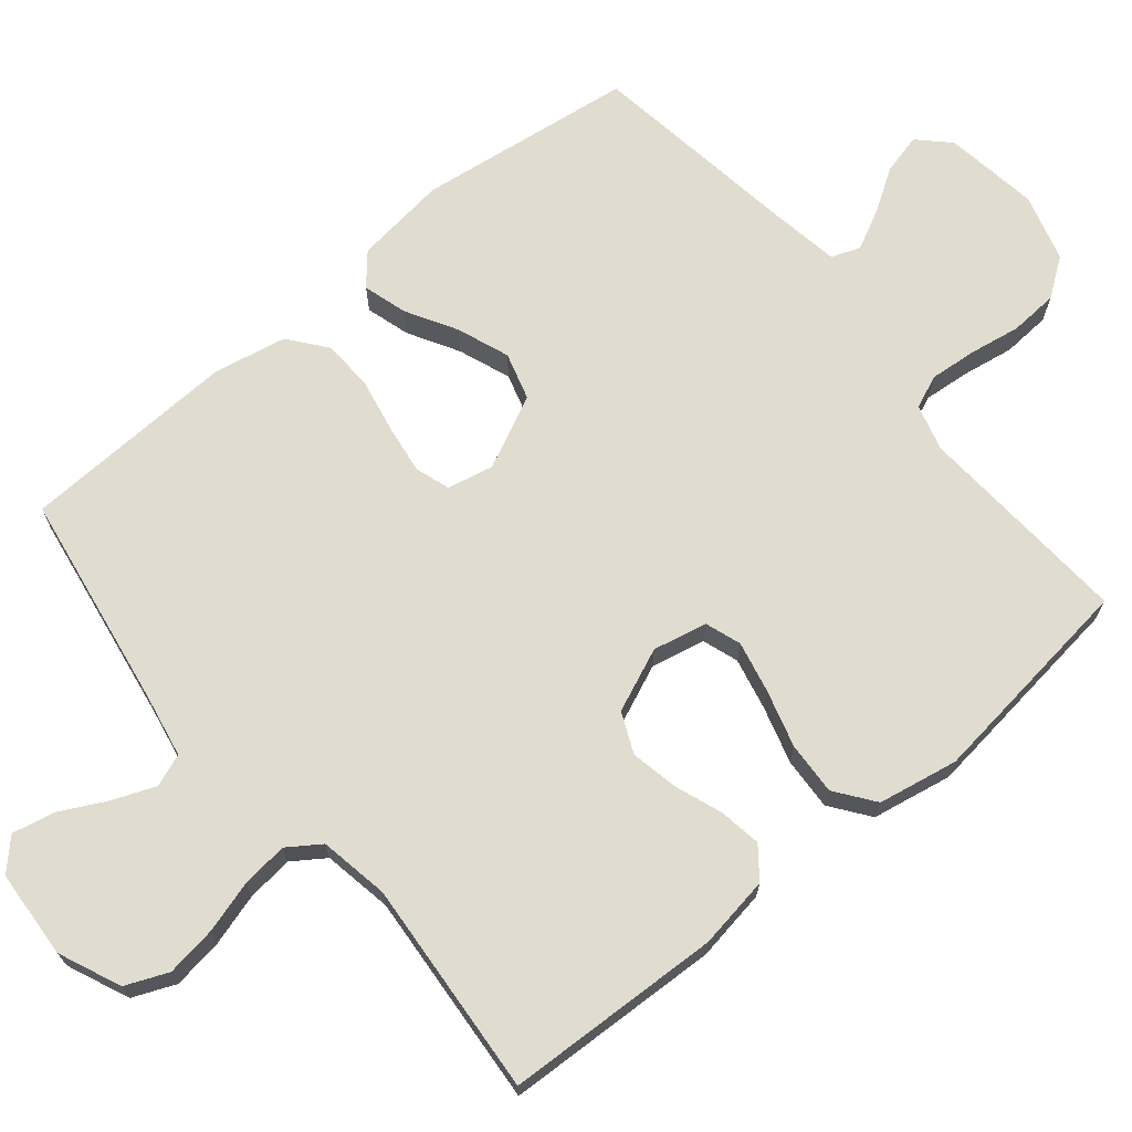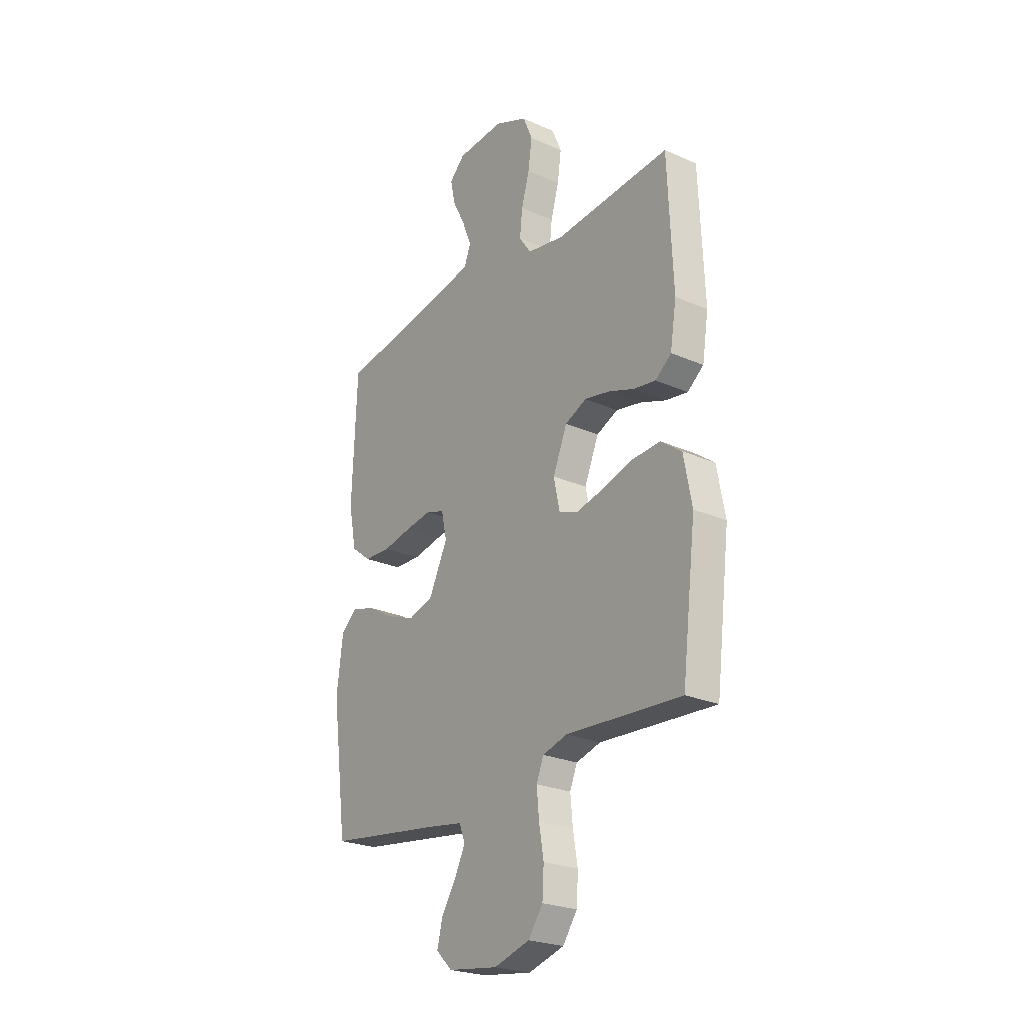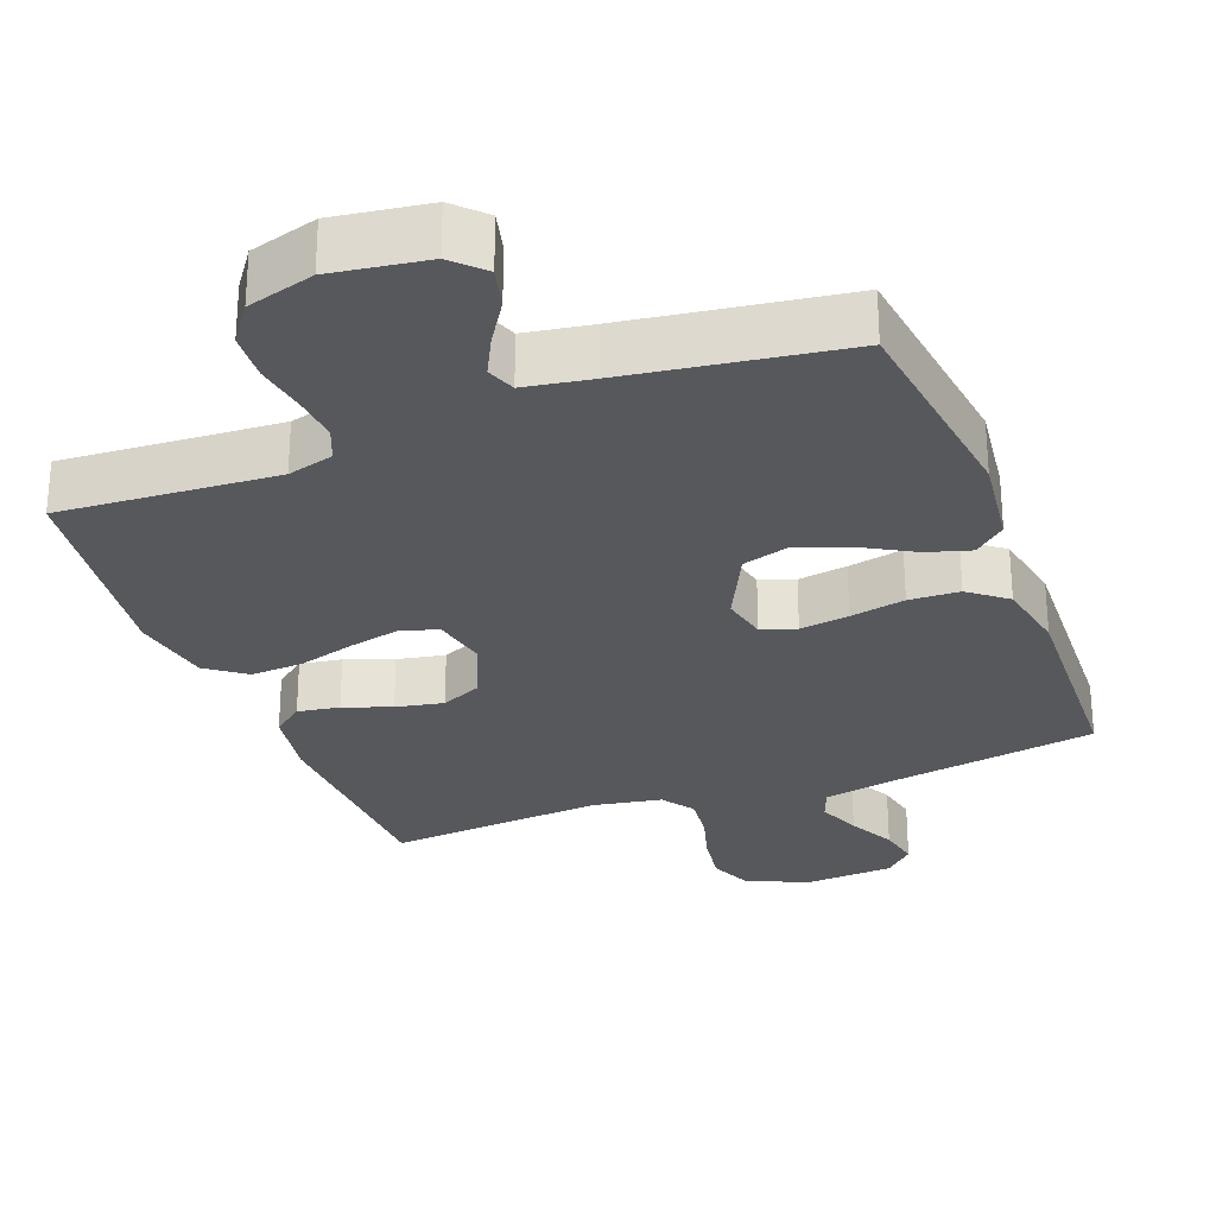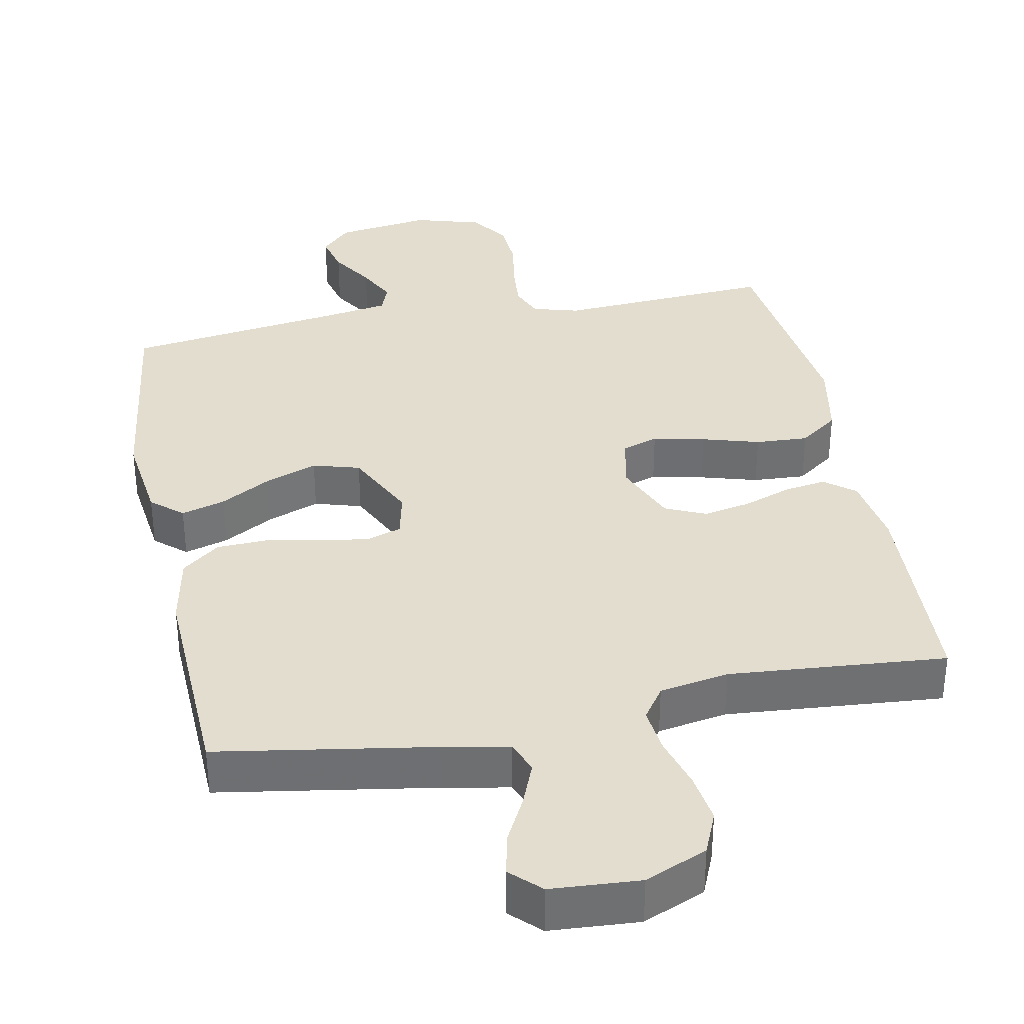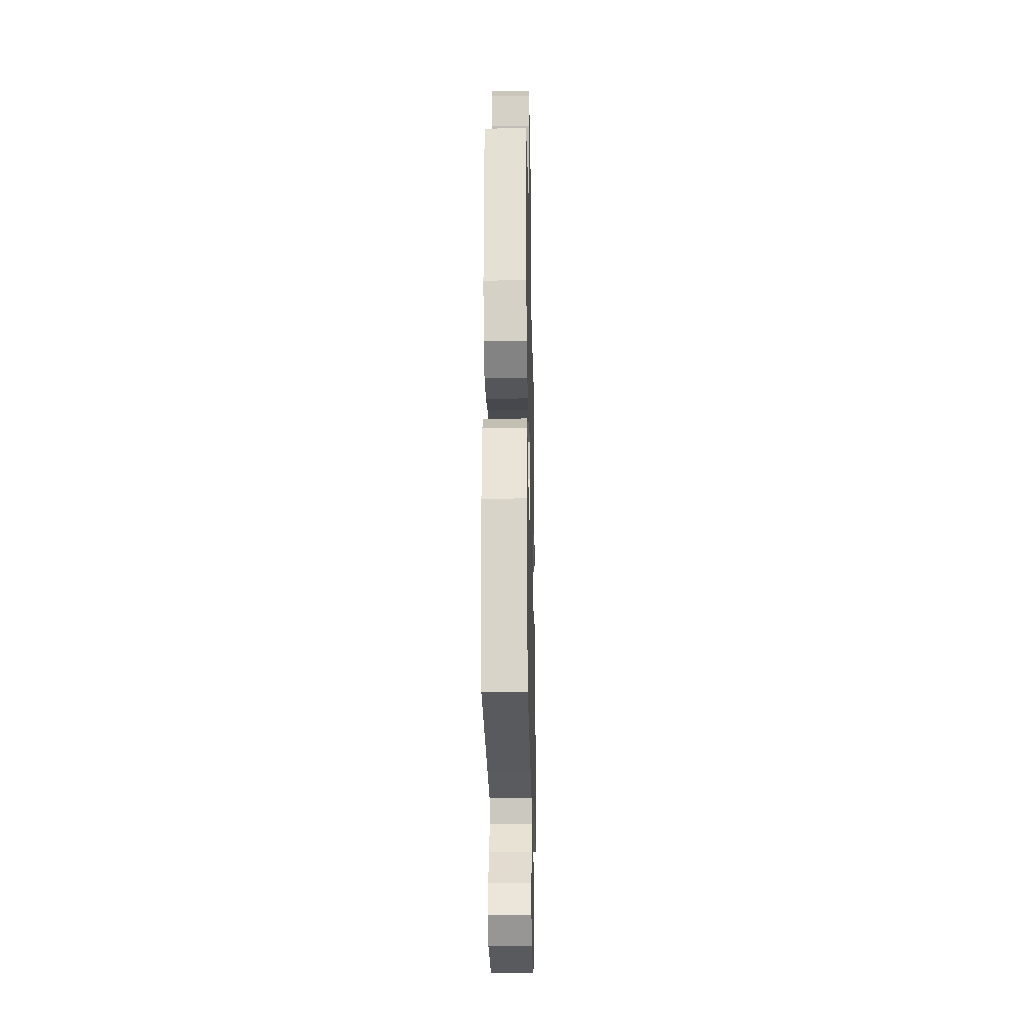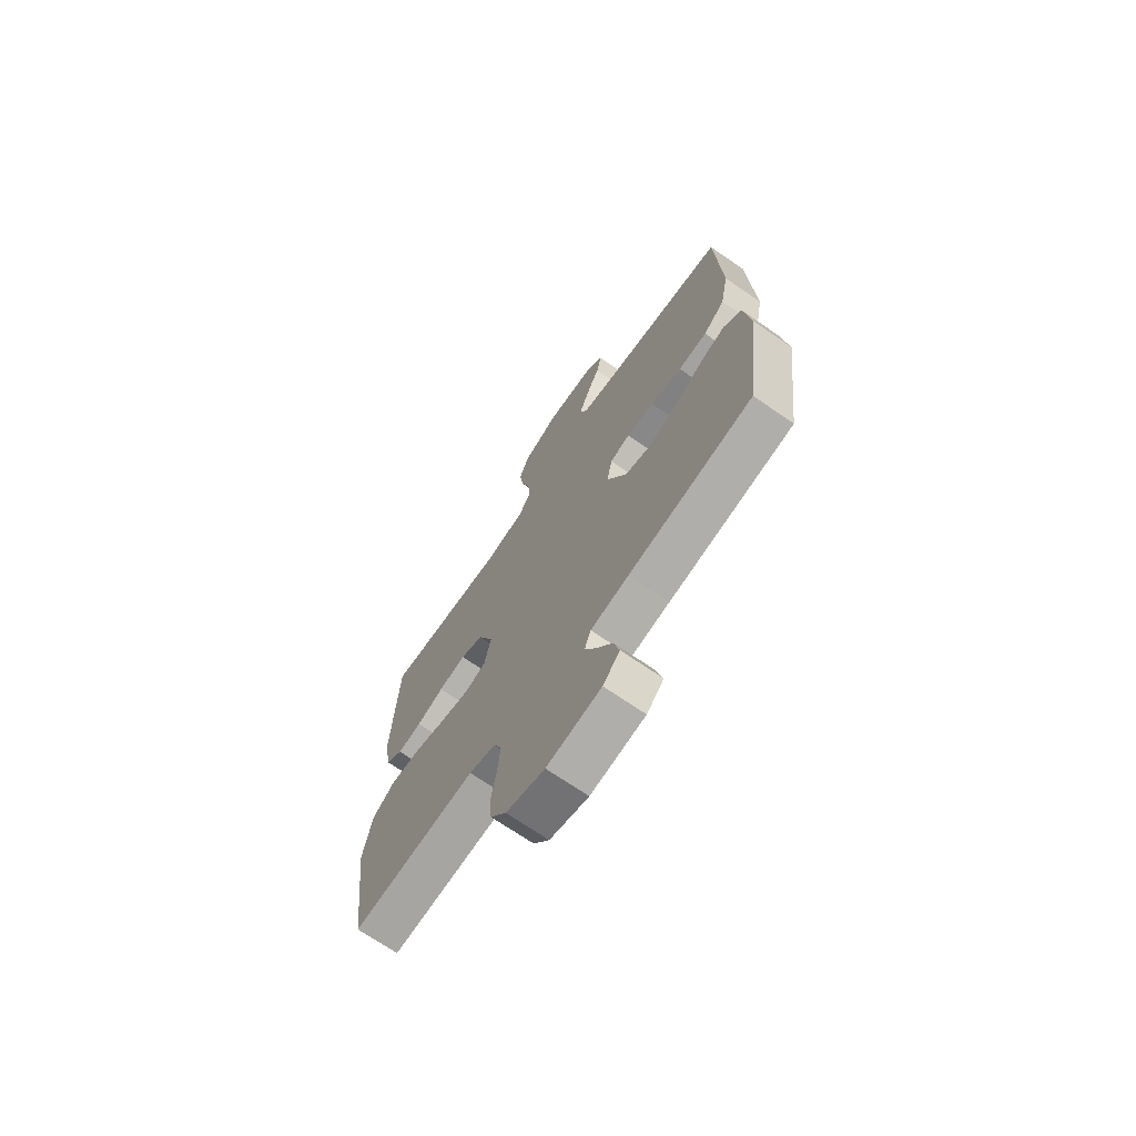
<metadata>
{"format":"obj","ext":"obj","renderer":"f3d","projection":"perspective","resolution":1024,"background":"white","views":[{"elev":69.4,"azim":50.3,"up":"+Y"},{"elev":-24.7,"azim":54.2,"up":"+Z"},{"elev":-28.3,"azim":-159.2,"up":"+Y"},{"elev":35.5,"azim":-11.1,"up":"+Y"},{"elev":-23.0,"azim":-88.7,"up":"+Z"},{"elev":-70.5,"azim":-124.6,"up":"+Z"}]}
</metadata>
<code>
v -0.5 0.07 0.5
v -0.2 0.07 0.549
v -0.111 0.07 0.566
v -0.094 0.07 0.611
v -0.118 0.07 0.671
v -0.151 0.07 0.735
v -0.163 0.07 0.793
v -0.123 0.07 0.832
v 0 0.07 0.84
v 0.086 0.07 0.803
v 0.111 0.07 0.744
v 0.101 0.07 0.674
v 0.08 0.07 0.602
v 0.073 0.07 0.538
v 0.104 0.07 0.493
v 0.2 0.07 0.476
v 0.5 0.07 0.5
v 0.513 0.07 0.2
v 0.497 0.07 0.1
v 0.455 0.07 0.067
v 0.397 0.07 0.076
v 0.331 0.07 0.1
v 0.265 0.07 0.113
v 0.209 0.07 0.088
v 0.172 0.07 0
v 0.188 0.07 -0.075
v 0.238 0.07 -0.092
v 0.31 0.07 -0.076
v 0.389 0.07 -0.053
v 0.462 0.07 -0.049
v 0.516 0.07 -0.089
v 0.537 0.07 -0.2
v 0.5 0.07 -0.5
v 0.2 0.07 -0.481
v 0.136 0.07 -0.499
v 0.117 0.07 -0.545
v 0.123 0.07 -0.61
v 0.135 0.07 -0.681
v 0.131 0.07 -0.748
v 0.093 0.07 -0.801
v 0 0.07 -0.828
v -0.131 0.07 -0.809
v -0.172 0.07 -0.768
v -0.158 0.07 -0.712
v -0.12 0.07 -0.652
v -0.093 0.07 -0.598
v -0.108 0.07 -0.558
v -0.2 0.07 -0.543
v -0.5 0.07 -0.5
v -0.54 0.07 -0.2
v -0.524 0.07 -0.072
v -0.481 0.07 -0.035
v -0.42 0.07 -0.053
v -0.35 0.07 -0.093
v -0.278 0.07 -0.12
v -0.213 0.07 -0.101
v -0.164 0.07 0
v -0.178 0.07 0.064
v -0.226 0.07 0.08
v -0.294 0.07 0.07
v -0.37 0.07 0.055
v -0.44 0.07 0.058
v -0.492 0.07 0.099
v -0.512 0.07 0.2
v -0.5 0 0.5
v -0.2 0 0.549
v -0.111 0 0.566
v -0.094 0 0.611
v -0.118 0 0.671
v -0.151 0 0.735
v -0.163 0 0.793
v -0.123 0 0.832
v 0 0 0.84
v 0.086 0 0.803
v 0.111 0 0.744
v 0.101 0 0.674
v 0.08 0 0.602
v 0.073 0 0.538
v 0.104 0 0.493
v 0.2 0 0.476
v 0.5 0 0.5
v 0.513 0 0.2
v 0.497 0 0.1
v 0.455 0 0.067
v 0.397 0 0.076
v 0.331 0 0.1
v 0.265 0 0.113
v 0.209 0 0.088
v 0.172 0 0
v 0.188 0 -0.075
v 0.238 0 -0.092
v 0.31 0 -0.076
v 0.389 0 -0.053
v 0.462 0 -0.049
v 0.516 0 -0.089
v 0.537 0 -0.2
v 0.5 0 -0.5
v 0.2 0 -0.481
v 0.136 0 -0.499
v 0.117 0 -0.545
v 0.123 0 -0.61
v 0.135 0 -0.681
v 0.131 0 -0.748
v 0.093 0 -0.801
v 0 0 -0.828
v -0.131 0 -0.809
v -0.172 0 -0.768
v -0.158 0 -0.712
v -0.12 0 -0.652
v -0.093 0 -0.598
v -0.108 0 -0.558
v -0.2 0 -0.543
v -0.5 0 -0.5
v -0.54 0 -0.2
v -0.524 0 -0.072
v -0.481 0 -0.035
v -0.42 0 -0.053
v -0.35 0 -0.093
v -0.278 0 -0.12
v -0.213 0 -0.101
v -0.164 0 0
v -0.178 0 0.064
v -0.226 0 0.08
v -0.294 0 0.07
v -0.37 0 0.055
v -0.44 0 0.058
v -0.492 0 0.099
v -0.512 0 0.2
f 64 1 2
f 63 64 2
f 62 63 2
f 61 62 2
f 60 61 2
f 59 60 2 3
f 58 59 3 4
f 57 58 4
f 52 53 54
f 51 52 54
f 50 51 54
f 49 50 54
f 48 49 54
f 47 48 54 55
f 43 44 45
f 42 43 45
f 41 42 45
f 40 41 45
f 39 40 45
f 38 39 45
f 37 38 45
f 36 37 45 46
f 35 36 46 47
f 32 33 34
f 31 32 34
f 30 31 34
f 29 30 34
f 28 29 34
f 34 35 47
f 28 34 47
f 27 28 47
f 20 21 22
f 19 20 22
f 18 19 22
f 17 18 22
f 16 17 22
f 15 16 22 23
f 14 15 23 24
f 11 12 13
f 10 11 13
f 9 10 13
f 8 9 13
f 7 8 13
f 6 7 13
f 5 6 13
f 4 5 13 14
f 14 24 25
f 4 14 25
f 57 4 25
f 47 55 56
f 27 47 56
f 26 27 56
f 25 26 56 57
f 66 65 128
f 66 128 127
f 66 127 126
f 66 126 125
f 66 125 124
f 67 66 124 123
f 68 67 123 122
f 68 122 121
f 118 117 116
f 118 116 115
f 118 115 114
f 118 114 113
f 118 113 112
f 119 118 112 111
f 109 108 107
f 109 107 106
f 109 106 105
f 109 105 104
f 109 104 103
f 109 103 102
f 109 102 101
f 110 109 101 100
f 111 110 100 99
f 98 97 96
f 98 96 95
f 98 95 94
f 98 94 93
f 98 93 92
f 111 99 98
f 111 98 92
f 111 92 91
f 86 85 84
f 86 84 83
f 86 83 82
f 86 82 81
f 86 81 80
f 87 86 80 79
f 88 87 79 78
f 77 76 75
f 77 75 74
f 77 74 73
f 77 73 72
f 77 72 71
f 77 71 70
f 77 70 69
f 78 77 69 68
f 89 88 78
f 89 78 68
f 89 68 121
f 120 119 111
f 120 111 91
f 120 91 90
f 121 120 90 89
f 1 65 66 2
f 2 66 67 3
f 3 67 68 4
f 4 68 69 5
f 5 69 70 6
f 6 70 71 7
f 7 71 72 8
f 8 72 73 9
f 9 73 74 10
f 10 74 75 11
f 11 75 76 12
f 12 76 77 13
f 13 77 78 14
f 14 78 79 15
f 15 79 80 16
f 16 80 81 17
f 17 81 82 18
f 18 82 83 19
f 19 83 84 20
f 20 84 85 21
f 21 85 86 22
f 22 86 87 23
f 23 87 88 24
f 24 88 89 25
f 25 89 90 26
f 26 90 91 27
f 27 91 92 28
f 28 92 93 29
f 29 93 94 30
f 30 94 95 31
f 31 95 96 32
f 32 96 97 33
f 33 97 98 34
f 34 98 99 35
f 35 99 100 36
f 36 100 101 37
f 37 101 102 38
f 38 102 103 39
f 39 103 104 40
f 40 104 105 41
f 41 105 106 42
f 42 106 107 43
f 43 107 108 44
f 44 108 109 45
f 45 109 110 46
f 46 110 111 47
f 47 111 112 48
f 48 112 113 49
f 49 113 114 50
f 50 114 115 51
f 51 115 116 52
f 52 116 117 53
f 53 117 118 54
f 54 118 119 55
f 55 119 120 56
f 56 120 121 57
f 57 121 122 58
f 58 122 123 59
f 59 123 124 60
f 60 124 125 61
f 61 125 126 62
f 62 126 127 63
f 63 127 128 64
f 64 128 65 1

</code>
